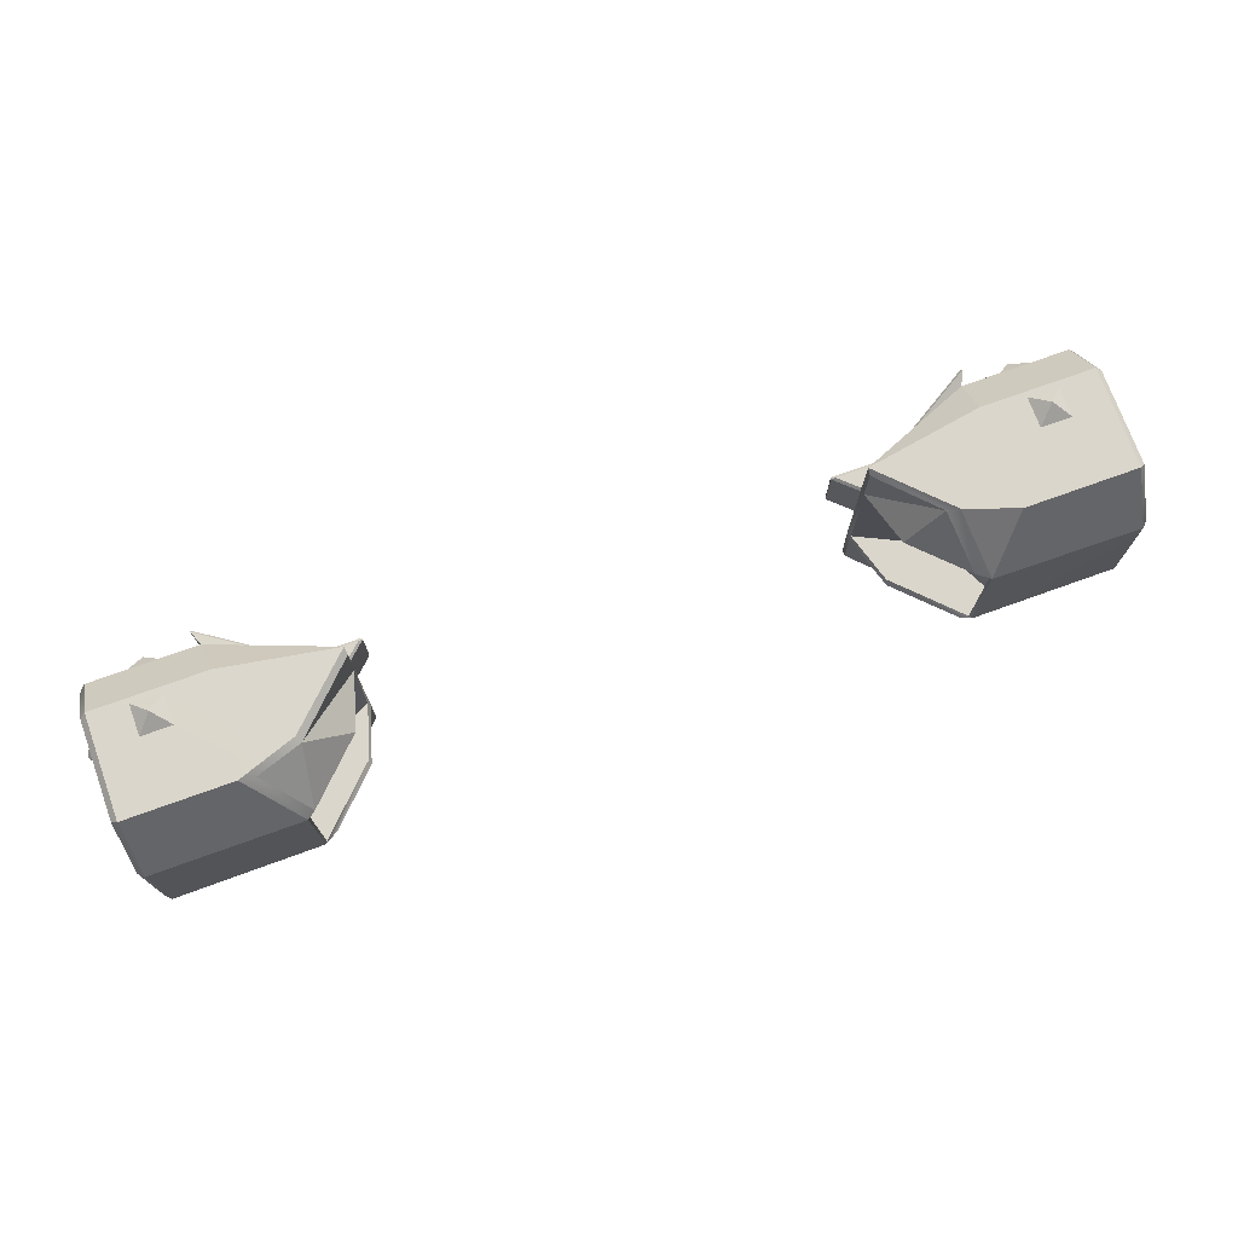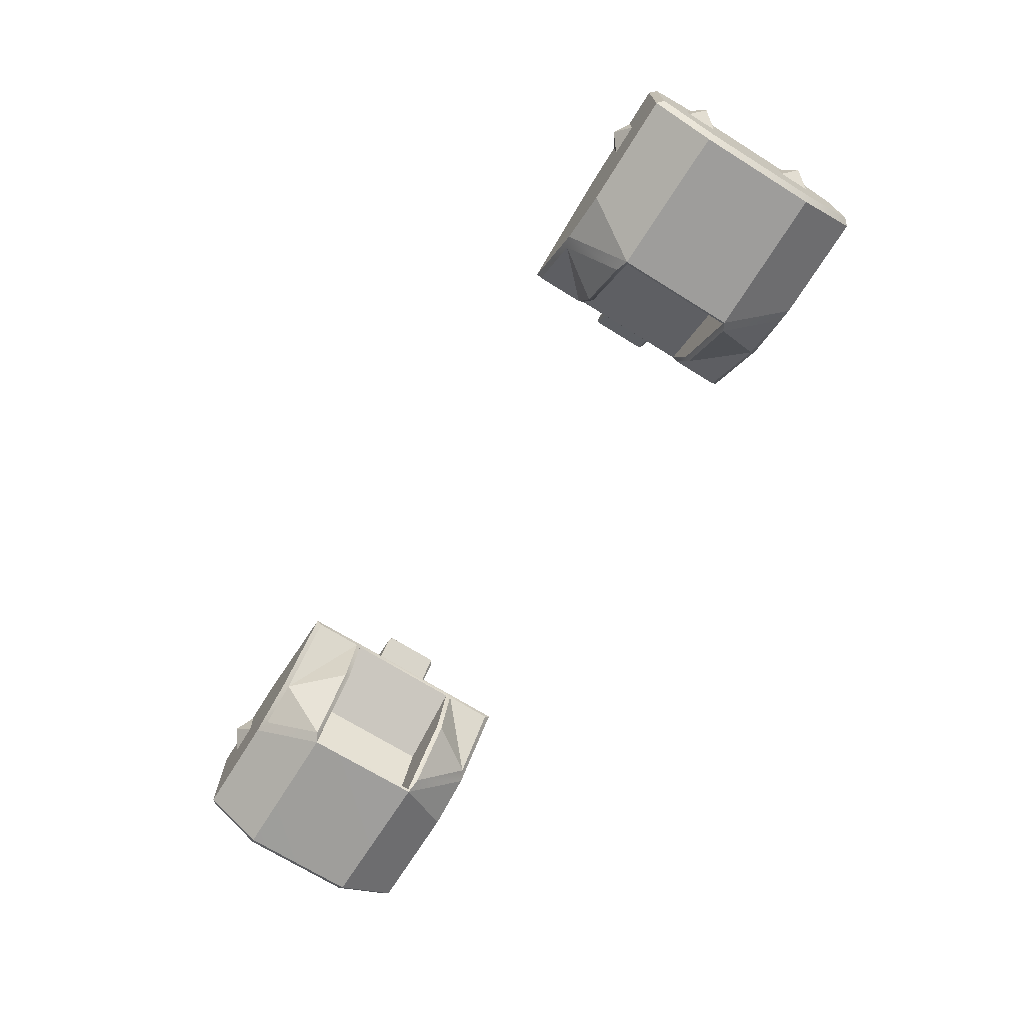
<metadata>
{"format":"obj","ext":"obj","renderer":"f3d","projection":"perspective","resolution":1024,"background":"white","views":[{"elev":73.5,"azim":-19.8,"up":"+Z"},{"elev":-70.7,"azim":-121.9,"up":"+Y"}]}
</metadata>
<code>
o Triox_Base.001
v 6.177 1.677 0
v 5.553 1.975 -1e-06
v 5.685 1.535 0
v 7.45 1 0
v 6.56 1.325 -0.5
v 7.45 1.325 -0.5
v 6.063 1.478 1.5
v 6.207 1.009 1.015
v 6.5 1.325 1.5
v 7.45 1 1
v 6.209 1 0
v 5.541 1.959 -0.45
v 6.052 1.445 -0.4584
v 5.541 1.959 -0.04108
v 5.685 1.535 1
v 5.553 1.975 1
v 6.177 1.677 1
v 6.193 1.027 1
v 6.427 1.177 0
v 6.193 1.027 0
v 6.415 2.513 0.7812
v 5.995 2.304 0.8617
v 6.589 2.625 1.145
v 6.597 2.611 0.8538
v 6.55 2.5 1.14
v 6.55 2.5 0.75
v 6.484 2.541 0.5
v 6.55 2.5 0.25
v 6.597 2.611 0.1462
v 6.55 2.5 -0.14
v 6.597 2.611 -0.1691
v 5.998 2.29 0.1162
v 5.998 2.29 0.8838
v 6.597 2.611 1.169
v 6.148 2.268 0.3125
v 6.147 2.268 0.3125
v 6.432 2.458 0.7674
v 6.432 2.458 0.2326
v 5.987 2.298 0.3125
v 5.978 2.295 0.3125
v 6.04 2.326 0.3125
v 6.397 2.393 0.3125
v 6.397 2.393 0.6875
v 5.86 2.228 0.255
v 5.875 2.252 0.25
v 5.917 2.263 0.2582
v 6.147 2.268 0.6875
v 5.978 2.295 0.6875
v 5.987 2.298 0.6875
v 5.98 2.277 0.6922
v 5.973 2.278 0.697
v 5.962 2.239 0.7188
v 6.522 2.455 1
v 6.022 2.205 0.6875
v 6.022 2.205 0.3125
v 5.75 2.125 0
v 7.45 2.175 1.5
v 7.45 2.5 1.14
v 6 2.25 0
v 6.522 2.455 0
v 5.678 1.5 1.04
v 5.968 1.511 1.459
v 5.54 1.96 1.04
v 5.547 2.015 -0.4926
v 7.45 2.5 -0.14
v 5.539 2.011 1.495
v 6.5 2.175 1.5
v 6.5 2.175 -0.5
v 7.45 2.175 -0.5
v 5.545 2.022 1
v 5.545 2.022 -1e-06
v 6.022 2.205 1
v 6 2.25 1
v 6.431 1.315 -0.4618
v 6.137 1.042 -0.04227
v 6.022 2.205 0
v 5.539 1.961 1.45
v 7.45 1.325 1.5
v 6.427 1.177 1
v 5.679 1.5 -0.04168
v 5.962 2.239 0.2812
v 5.963 2.29 0.3002
v 5.968 2.284 0.3016
v 5.84 2.226 0.27
v 5.625 2.062 0.73
v 5.625 2.062 0.27
v 5.828 2.242 0.25
v 5.452 2.252 0.25
v 5.875 2.252 0.75
v 5.828 2.242 0.75
v 5.86 2.228 0.745
v 5.84 2.226 0.73
v 5.978 2.295 0.3225
v 5.978 2.295 0.3325
v 5.987 2.277 0.3125
v 5.98 2.277 0.3078
v 5.421 2.272 0.73
v 5.901 2.272 0.27
v 5.421 2.272 0.27
v 5.416 2.258 0.27
v 5.416 2.258 0.73
v 5.452 2.252 0.75
v 5.626 2.089 0.75
v 6.148 2.268 0.6875
v 5.963 2.29 0.6998
v 5.968 2.284 0.6984
v 5.97 2.292 0.3163
v 6.125 2.312 0.3125
v 6.04 2.326 0.2187
v 6.373 2.437 0.3125
v 6.415 2.513 0.2188
v 6.272 2.33 0.5
v 6.375 2.437 0.6868
v 6.375 2.437 0.3132
v 6.373 2.437 0.6875
v 6.125 2.312 0.6875
v 6.375 2.438 0.6875
v 6.375 2.438 0.3125
v 5.996 2.301 0.3125
v 6.092 1.086 1.04
v 5.97 2.292 0.6837
v 5.978 2.295 0.6675
v 5.996 2.301 0.6875
v 6.057 2.323 0.6875
v 6.04 2.326 0.6875
v 5.978 2.295 0.3125
v 5.978 2.295 0.6775
v 7.5 1.05 0.9852
v 7.5 1.352 1.45
v 7.5 2.153 -0.45
v 7.5 2.45 -0.1208
v 7.5 2.153 1.45
v 7.5 1.352 -0.45
v 7.5 1.05 0.01482
v 6.075 1.496 -0.5
v 5.901 2.272 0.73
v 5.917 2.263 0.7418
v 5.916 2.277 0.7377
v 6.59 2.623 0.879
v 6.46 2.532 0.5
v 6.59 2.623 0.121
v 6.589 2.625 -0.1449
v 5.995 2.304 0.1383
v 5.978 2.295 0.6875
v 5.626 2.089 0.25
v 6.04 2.326 0.7812
v 6.057 2.323 0.3125
v 5.987 2.277 0.6875
v 5.992 2.289 0.6875
v 5.978 2.295 0.6875
v 5.75 2.125 1
v 5.973 2.278 0.303
v 5.916 2.277 0.2623
v 5.992 2.289 0.3125
v 5.978 2.295 0.3125
v 7.5 2.45 1.121
v 0.8232 1.677 1
v 1.447 1.975 1
v 1.315 1.535 1
v -0.45 1 1
v 0.4401 1.325 1.5
v -0.45 1.325 1.5
v 0.9373 1.478 -0.5
v 0.7927 1.009 -0.0146
v 0.5 1.325 -0.5
v -0.45 1 0
v 0.7911 1 1
v 1.459 1.959 1.45
v 0.9484 1.445 1.458
v 1.459 1.959 1.041
v 1.315 1.535 0
v 1.447 1.975 0
v 0.8232 1.677 0
v 0.8074 1.027 0
v 0.5732 1.177 1
v 0.8074 1.027 1
v 0.5849 2.513 0.2188
v 1.005 2.304 0.1383
v 0.4111 2.625 -0.1449
v 0.403 2.611 0.1462
v 0.45 2.5 -0.14
v 0.45 2.5 0.25
v 0.5161 2.541 0.5
v 0.45 2.5 0.75
v 0.403 2.611 0.8538
v 0.45 2.5 1.14
v 0.4031 2.611 1.169
v 1.002 2.29 0.8838
v 1.002 2.29 0.1162
v 0.4031 2.611 -0.1691
v 0.8524 2.268 0.6875
v 0.8526 2.268 0.6875
v 0.5684 2.458 0.2326
v 0.5684 2.458 0.7674
v 1.013 2.298 0.6875
v 1.022 2.295 0.6875
v 0.9599 2.326 0.6875
v 0.6026 2.393 0.6875
v 0.6026 2.393 0.3125
v 1.14 2.228 0.745
v 1.125 2.252 0.75
v 1.083 2.263 0.7418
v 0.8526 2.268 0.3125
v 1.022 2.295 0.3125
v 1.013 2.298 0.3125
v 1.02 2.277 0.3078
v 1.027 2.278 0.303
v 1.038 2.239 0.2812
v 0.4776 2.455 0
v 0.9776 2.205 0.3125
v 0.9776 2.205 0.6875
v 1.25 2.125 1
v -0.45 2.175 -0.5
v -0.45 2.5 -0.14
v 1 2.25 1
v 0.4776 2.455 1
v 1.322 1.5 -0.04
v 1.032 1.511 -0.4587
v 1.46 1.96 -0.03962
v 1.453 2.015 1.493
v -0.45 2.5 1.14
v 1.461 2.011 -0.4954
v 0.5 2.175 -0.5
v 0.5 2.175 1.5
v -0.45 2.175 1.5
v 1.455 2.022 0
v 1.455 2.022 1
v 0.9776 2.205 0
v 1 2.25 0
v 0.5693 1.315 1.462
v 0.8627 1.042 1.042
v 0.9776 2.205 1
v 1.461 1.961 -0.45
v -0.45 1.325 -0.5
v 0.5732 1.177 0
v 1.321 1.5 1.042
v 1.038 2.239 0.7188
v 1.037 2.29 0.6998
v 1.032 2.284 0.6984
v 1.16 2.226 0.73
v 1.375 2.062 0.27
v 1.375 2.062 0.73
v 1.172 2.242 0.75
v 1.548 2.252 0.75
v 1.125 2.252 0.25
v 1.172 2.242 0.25
v 1.14 2.228 0.255
v 1.16 2.226 0.27
v 1.022 2.295 0.6775
v 1.022 2.295 0.6675
v 1.013 2.277 0.6875
v 1.02 2.277 0.6922
v 1.579 2.272 0.27
v 1.099 2.272 0.73
v 1.579 2.272 0.73
v 1.584 2.258 0.73
v 1.584 2.258 0.27
v 1.548 2.252 0.25
v 1.374 2.089 0.25
v 0.8524 2.268 0.3125
v 1.037 2.29 0.3002
v 1.032 2.284 0.3016
v 1.03 2.292 0.6837
v 0.875 2.312 0.6875
v 0.9599 2.326 0.7812
v 0.6269 2.437 0.6875
v 0.5849 2.513 0.7812
v 0.7276 2.33 0.5
v 0.6254 2.437 0.3132
v 0.6254 2.437 0.6868
v 0.6269 2.437 0.3125
v 0.875 2.312 0.3125
v 0.625 2.438 0.3125
v 0.625 2.438 0.6875
v 1.004 2.301 0.6875
v 0.9079 1.086 -0.04019
v 1.03 2.292 0.3163
v 1.022 2.295 0.3325
v 1.004 2.301 0.3125
v 0.9428 2.323 0.3125
v 0.9599 2.326 0.3125
v 1.022 2.295 0.6875
v 1.022 2.295 0.3225
v -0.5 1.05 0.01482
v -0.5 1.352 -0.45
v -0.5 2.153 1.45
v -0.5 2.45 1.121
v -0.5 2.153 -0.45
v -0.5 1.352 1.45
v -0.5 1.05 0.9852
v 0.9254 1.496 1.5
v 1.099 2.272 0.27
v 1.083 2.263 0.2582
v 1.084 2.277 0.2623
v 0.4099 2.623 0.121
v 0.5402 2.532 0.5
v 0.4099 2.623 0.879
v 0.4111 2.625 1.145
v 1.005 2.304 0.8617
v 1.022 2.295 0.3125
v 1.374 2.089 0.75
v 0.9599 2.326 0.2188
v 0.9428 2.323 0.6875
v 1.013 2.277 0.3125
v 1.008 2.289 0.3125
v 1.022 2.295 0.3125
v 1.25 2.125 0
v 1.027 2.278 0.697
v 1.084 2.277 0.7377
v 1.008 2.289 0.6875
v 1.022 2.295 0.6875
v -0.5 2.45 -0.1208
v 1e-06 2.6 1e-06
v 0.13 2.5 0.13
v 0.13 2.5 -0.13
v -0.13 2.5 0.13
v -0.13 2.5 -0.13
v -0.5 2.13 -0.13
v -0.6 2 1e-06
v -0.5 2.13 0.13
v -0.5 1.87 -0.13
v -0.5 1.87 0.13
v 0.13 1.87 1.5
v 0.13 2.13 1.5
v 1e-06 2 1.6
v -0.13 2.13 1.5
v -0.13 1.87 1.5
v -0.13 2.13 -0.5
v 1e-06 2 -0.6
v -0.13 1.87 -0.5
v 0.13 2.13 -0.5
v 0.13 1.87 -0.5
v 0.13 2.5 0.87
v 1e-06 2.6 1
v 0.13 2.5 1.13
v -0.13 2.5 0.87
v -0.13 2.5 1.13
v -0.6 2 1
v -0.5 2.13 1.13
v -0.5 2.13 0.87
v -0.5 1.87 1.13
v -0.5 1.87 0.87
v 7 2.6 1
v 6.87 2.5 0.87
v 6.87 2.5 1.13
v 7.13 2.5 0.87
v 7.13 2.5 1.13
v 7.5 2.13 1.13
v 7.6 2 1
v 7.5 2.13 0.87
v 7.5 1.87 1.13
v 7.5 1.87 0.87
v 6.87 1.87 -0.5
v 6.87 2.13 -0.5
v 7 2 -0.6
v 7.13 2.13 -0.5
v 7.13 1.87 -0.5
v 7.13 2.13 1.5
v 7 2 1.6
v 7.13 1.87 1.5
v 6.87 2.13 1.5
v 6.87 1.87 1.5
v 6.87 2.5 0.13
v 7 2.6 -1e-06
v 6.87 2.5 -0.13
v 7.13 2.5 0.13
v 7.13 2.5 -0.13
v 7.6 2 -1e-06
v 7.5 2.13 -0.13
v 7.5 2.13 0.13
v 7.5 1.87 -0.13
v 7.5 1.87 0.13
f 1 2 3
f 4 5 6
f 7 8 9
f 10 11 4
f 12 13 14
f 15 16 17
f 18 19 20
f 21 22 23
f 24 25 26
f 27 28 29
f 29 30 31
f 30 32 31
f 33 25 34
f 35 36 32
f 37 38 28
f 39 40 41
f 42 37 43
f 44 45 46
f 47 48 49
f 50 51 52
f 42 43 53
f 54 55 56
f 25 57 58
f 30 59 60
f 61 62 63
f 30 64 59
f 65 30 28
f 25 66 67
f 68 69 5
f 70 56 71
f 72 73 53
f 16 1 17
f 13 74 75
f 76 59 56
f 77 63 62
f 9 10 78
f 79 1 19
f 64 30 68
f 78 57 67
f 25 53 73
f 53 26 28
f 25 73 66
f 69 30 65
f 80 14 13
f 81 54 52
f 82 83 81
f 84 85 86
f 87 88 45
f 89 90 91
f 52 91 92
f 36 93 94
f 95 81 96
f 97 98 99
f 100 85 101
f 90 102 103
f 104 37 33
f 105 52 106
f 94 107 98
f 108 109 41
f 110 111 109
f 112 110 108
f 112 113 114
f 115 112 116
f 21 117 115
f 47 33 48
f 118 21 111
f 118 113 117
f 118 110 114
f 117 113 115
f 116 112 108
f 36 119 39
f 61 120 62
f 35 47 104
f 54 36 47
f 121 122 51
f 123 124 125
f 36 126 32
f 28 27 26
f 127 48 125
f 4 128 10
f 129 10 128
f 129 57 78
f 130 65 131
f 58 131 65
f 132 58 57
f 4 133 134
f 69 133 6
f 134 133 130
f 2 71 14
f 75 11 20
f 8 120 18
f 70 16 63
f 3 14 80
f 75 3 80
f 11 18 20
f 74 11 75
f 135 74 13
f 12 135 13
f 71 12 14
f 16 71 2
f 15 63 16
f 120 15 18
f 7 120 8
f 66 62 7
f 77 70 63
f 80 13 75
f 83 107 40
f 106 50 48
f 84 87 44
f 90 92 91
f 98 46 45
f 99 88 100
f 136 137 138
f 101 102 97
f 139 34 24
f 24 140 139
f 29 140 27
f 31 141 29
f 32 142 31
f 32 126 143
f 144 33 22
f 23 33 34
f 84 145 87
f 103 92 90
f 88 98 45
f 86 88 145
f 101 99 100
f 136 102 89
f 102 85 103
f 26 27 24
f 3 20 1
f 20 19 1
f 4 11 5
f 10 8 11
f 79 18 17
f 18 15 17
f 18 79 19
f 143 40 109
f 40 41 109
f 141 142 111
f 142 143 111
f 23 139 21
f 139 140 21
f 143 109 111
f 140 141 111
f 140 111 21
f 125 144 146
f 144 22 146
f 21 146 22
f 24 34 25
f 29 28 30
f 32 38 35
f 38 42 35
f 38 32 30
f 28 26 37
f 26 25 37
f 38 30 28
f 25 33 37
f 147 119 41
f 119 39 41
f 42 38 37
f 46 81 44
f 44 87 45
f 148 54 149
f 54 47 123
f 149 54 123
f 48 150 144
f 48 144 49
f 123 47 49
f 54 148 52
f 148 50 52
f 60 76 35
f 76 55 36
f 36 35 76
f 35 42 60
f 54 72 47
f 72 53 104
f 47 72 104
f 43 104 53
f 60 42 53
f 55 76 56
f 56 151 54
f 151 72 54
f 25 67 57
f 28 26 65
f 26 25 58
f 65 26 58
f 6 5 69
f 5 135 68
f 135 64 68
f 66 73 151
f 56 59 64
f 66 151 70
f 151 56 70
f 56 64 71
f 72 151 73
f 16 2 1
f 76 60 59
f 9 8 10
f 79 17 1
f 67 66 7
f 7 9 67
f 9 78 67
f 30 60 28
f 60 53 28
f 53 25 26
f 69 68 30
f 81 55 54
f 152 81 83
f 81 46 153
f 82 81 153
f 84 92 85
f 87 145 88
f 91 52 137
f 137 89 91
f 92 84 52
f 84 44 81
f 52 84 81
f 48 47 127
f 47 36 122
f 127 47 122
f 36 126 93
f 94 122 36
f 55 81 95
f 81 152 96
f 97 136 98
f 100 86 85
f 90 89 102
f 33 47 104
f 104 43 37
f 105 138 52
f 138 137 52
f 52 51 106
f 82 153 98
f 98 136 94
f 136 138 105
f 121 136 105
f 121 122 136
f 122 94 136
f 107 82 98
f 41 125 108
f 125 146 116
f 108 125 116
f 109 108 110
f 110 118 111
f 112 114 110
f 115 113 112
f 115 116 146
f 146 21 115
f 118 117 21
f 118 114 113
f 36 55 119
f 55 95 154
f 55 154 119
f 40 155 126
f 39 40 126
f 126 36 39
f 35 36 47
f 54 55 36
f 152 81 94
f 81 52 94
f 52 51 122
f 94 52 122
f 107 82 83
f 83 152 107
f 106 105 121
f 152 94 107
f 51 106 121
f 125 144 49
f 49 123 125
f 93 94 41
f 94 122 41
f 41 40 126
f 122 127 125
f 41 122 125
f 41 126 93
f 48 144 125
f 4 134 128
f 129 78 10
f 129 132 57
f 130 69 65
f 58 156 131
f 132 156 58
f 4 6 133
f 69 130 133
f 130 131 134
f 131 156 134
f 156 132 128
f 132 129 128
f 128 134 156
f 3 2 14
f 75 20 3
f 11 8 18
f 74 5 11
f 135 5 74
f 12 64 135
f 71 64 12
f 16 70 71
f 15 61 63
f 120 61 15
f 7 62 120
f 66 77 62
f 77 66 70
f 39 119 154
f 93 126 40
f 40 39 154
f 154 95 40
f 95 96 40
f 96 152 83
f 107 94 93
f 107 93 40
f 96 83 40
f 127 122 121
f 48 127 121
f 106 51 50
f 50 148 48
f 148 149 48
f 149 123 49
f 48 121 106
f 149 49 48
f 98 153 46
f 136 89 137
f 139 23 34
f 24 27 140
f 29 141 140
f 31 142 141
f 32 143 142
f 32 40 126
f 22 48 144
f 23 22 33
f 84 86 145
f 103 85 92
f 88 99 98
f 86 100 88
f 101 97 99
f 136 97 102
f 102 101 85
f 157 158 159
f 160 161 162
f 163 164 165
f 166 167 160
f 168 169 170
f 171 172 173
f 174 175 176
f 177 178 179
f 180 181 182
f 183 184 185
f 185 186 187
f 186 188 187
f 189 181 190
f 191 192 188
f 193 194 184
f 195 196 197
f 198 193 199
f 200 201 202
f 203 204 205
f 206 207 208
f 198 199 209
f 210 211 212
f 181 213 214
f 186 215 216
f 217 218 219
f 186 220 215
f 221 186 184
f 181 222 223
f 224 225 161
f 226 212 227
f 228 229 209
f 172 157 173
f 169 230 231
f 232 215 212
f 233 219 218
f 165 166 234
f 235 157 175
f 220 186 224
f 234 213 223
f 181 209 229
f 209 182 184
f 181 229 222
f 225 186 221
f 236 170 169
f 237 210 208
f 238 239 237
f 240 241 242
f 243 244 201
f 245 246 247
f 208 247 248
f 192 249 250
f 251 237 252
f 253 254 255
f 256 241 257
f 246 258 259
f 260 193 189
f 261 208 262
f 250 263 254
f 264 265 197
f 266 267 265
f 268 266 264
f 268 269 270
f 271 268 272
f 177 273 271
f 203 189 204
f 274 177 267
f 274 269 273
f 274 266 270
f 273 269 271
f 272 268 264
f 192 275 195
f 217 276 218
f 191 203 260
f 210 192 203
f 277 278 207
f 279 280 281
f 192 282 188
f 184 183 182
f 283 204 281
f 160 284 166
f 285 166 284
f 285 213 234
f 286 221 287
f 214 287 221
f 288 214 213
f 160 289 290
f 225 289 162
f 290 289 286
f 158 227 170
f 231 167 176
f 164 276 174
f 226 172 219
f 159 170 236
f 231 159 236
f 167 174 176
f 230 167 231
f 291 230 169
f 168 291 169
f 227 168 170
f 172 227 158
f 171 219 172
f 276 171 174
f 163 276 164
f 222 218 163
f 233 226 219
f 236 169 231
f 239 263 196
f 262 206 204
f 240 243 200
f 246 248 247
f 254 202 201
f 255 244 256
f 292 293 294
f 257 258 253
f 295 190 180
f 180 296 295
f 185 296 183
f 187 297 185
f 188 298 187
f 188 282 299
f 300 189 178
f 179 189 190
f 240 301 243
f 259 248 246
f 244 254 201
f 242 244 301
f 257 255 256
f 292 258 245
f 258 241 259
f 182 183 180
f 159 176 157
f 176 175 157
f 160 167 161
f 166 164 167
f 235 174 173
f 174 171 173
f 174 235 175
f 299 196 265
f 196 197 265
f 297 298 267
f 298 299 267
f 179 295 177
f 295 296 177
f 299 265 267
f 296 297 267
f 296 267 177
f 281 300 302
f 300 178 302
f 177 302 178
f 180 190 181
f 185 184 186
f 188 194 191
f 194 198 191
f 194 188 186
f 184 182 193
f 182 181 193
f 194 186 184
f 181 189 193
f 303 275 197
f 275 195 197
f 198 194 193
f 202 237 200
f 200 243 201
f 304 210 305
f 210 203 279
f 305 210 279
f 204 306 300
f 204 300 205
f 279 203 205
f 210 304 208
f 304 206 208
f 216 232 191
f 232 211 192
f 192 191 232
f 191 198 216
f 210 228 203
f 228 209 260
f 203 228 260
f 199 260 209
f 216 198 209
f 211 232 212
f 212 307 210
f 307 228 210
f 181 223 213
f 184 182 221
f 182 181 214
f 221 182 214
f 162 161 225
f 161 291 224
f 291 220 224
f 222 229 307
f 212 215 220
f 222 307 226
f 307 212 226
f 212 220 227
f 228 307 229
f 172 158 157
f 232 216 215
f 165 164 166
f 235 173 157
f 223 222 163
f 163 165 223
f 165 234 223
f 186 216 184
f 216 209 184
f 209 181 182
f 225 224 186
f 237 211 210
f 308 237 239
f 237 202 309
f 238 237 309
f 240 248 241
f 243 301 244
f 247 208 293
f 293 245 247
f 248 240 208
f 240 200 237
f 208 240 237
f 204 203 283
f 203 192 278
f 283 203 278
f 192 282 249
f 250 278 192
f 211 237 251
f 237 308 252
f 253 292 254
f 256 242 241
f 246 245 258
f 189 203 260
f 260 199 193
f 261 294 208
f 294 293 208
f 208 207 262
f 238 309 254
f 254 292 250
f 292 294 261
f 277 292 261
f 277 278 292
f 278 250 292
f 263 238 254
f 197 281 264
f 281 302 272
f 264 281 272
f 265 264 266
f 266 274 267
f 268 270 266
f 271 269 268
f 271 272 302
f 302 177 271
f 274 273 177
f 274 270 269
f 192 211 275
f 211 251 310
f 211 310 275
f 196 311 282
f 195 196 282
f 282 192 195
f 191 192 203
f 210 211 192
f 308 237 250
f 237 208 250
f 208 207 278
f 250 208 278
f 263 238 239
f 239 308 263
f 262 261 277
f 308 250 263
f 207 262 277
f 281 300 205
f 205 279 281
f 249 250 197
f 250 278 197
f 197 196 282
f 278 283 281
f 197 278 281
f 197 282 249
f 204 300 281
f 160 290 284
f 285 234 166
f 285 288 213
f 286 225 221
f 214 312 287
f 288 312 214
f 160 162 289
f 225 286 289
f 286 287 290
f 287 312 290
f 312 288 284
f 288 285 284
f 284 290 312
f 159 158 170
f 231 176 159
f 167 164 174
f 230 161 167
f 291 161 230
f 168 220 291
f 227 220 168
f 172 226 227
f 171 217 219
f 276 217 171
f 163 218 276
f 222 233 218
f 233 222 226
f 195 275 310
f 249 282 196
f 196 195 310
f 310 251 196
f 251 252 196
f 252 308 239
f 263 250 249
f 263 249 196
f 252 239 196
f 283 278 277
f 204 283 277
f 262 207 206
f 206 304 204
f 304 305 204
f 305 279 205
f 204 277 262
f 305 205 204
f 254 309 202
f 292 245 293
f 295 179 190
f 180 183 296
f 185 297 296
f 187 298 297
f 188 299 298
f 188 196 282
f 178 204 300
f 179 178 189
f 240 242 301
f 259 241 248
f 244 255 254
f 242 256 244
f 257 253 255
f 292 253 258
f 258 257 241
f 313 314 315
f 313 316 314
f 313 317 316
f 317 313 315
f 318 319 320
f 319 318 321
f 319 321 322
f 320 319 322
f 323 324 325
f 326 325 324
f 327 325 326
f 325 327 323
f 328 329 330
f 329 328 331
f 329 331 332
f 330 329 332
f 333 334 335
f 336 334 333
f 337 334 336
f 334 337 335
f 338 339 340
f 339 338 341
f 341 338 342
f 338 340 342
f 343 344 345
f 343 346 344
f 343 347 346
f 347 343 345
f 348 349 350
f 349 348 351
f 349 351 352
f 350 349 352
f 353 354 355
f 356 355 354
f 357 355 356
f 355 357 353
f 358 359 360
f 359 358 361
f 359 361 362
f 360 359 362
f 363 364 365
f 366 364 363
f 367 364 366
f 364 367 365
f 368 369 370
f 369 368 371
f 371 368 372
f 368 370 372

</code>
